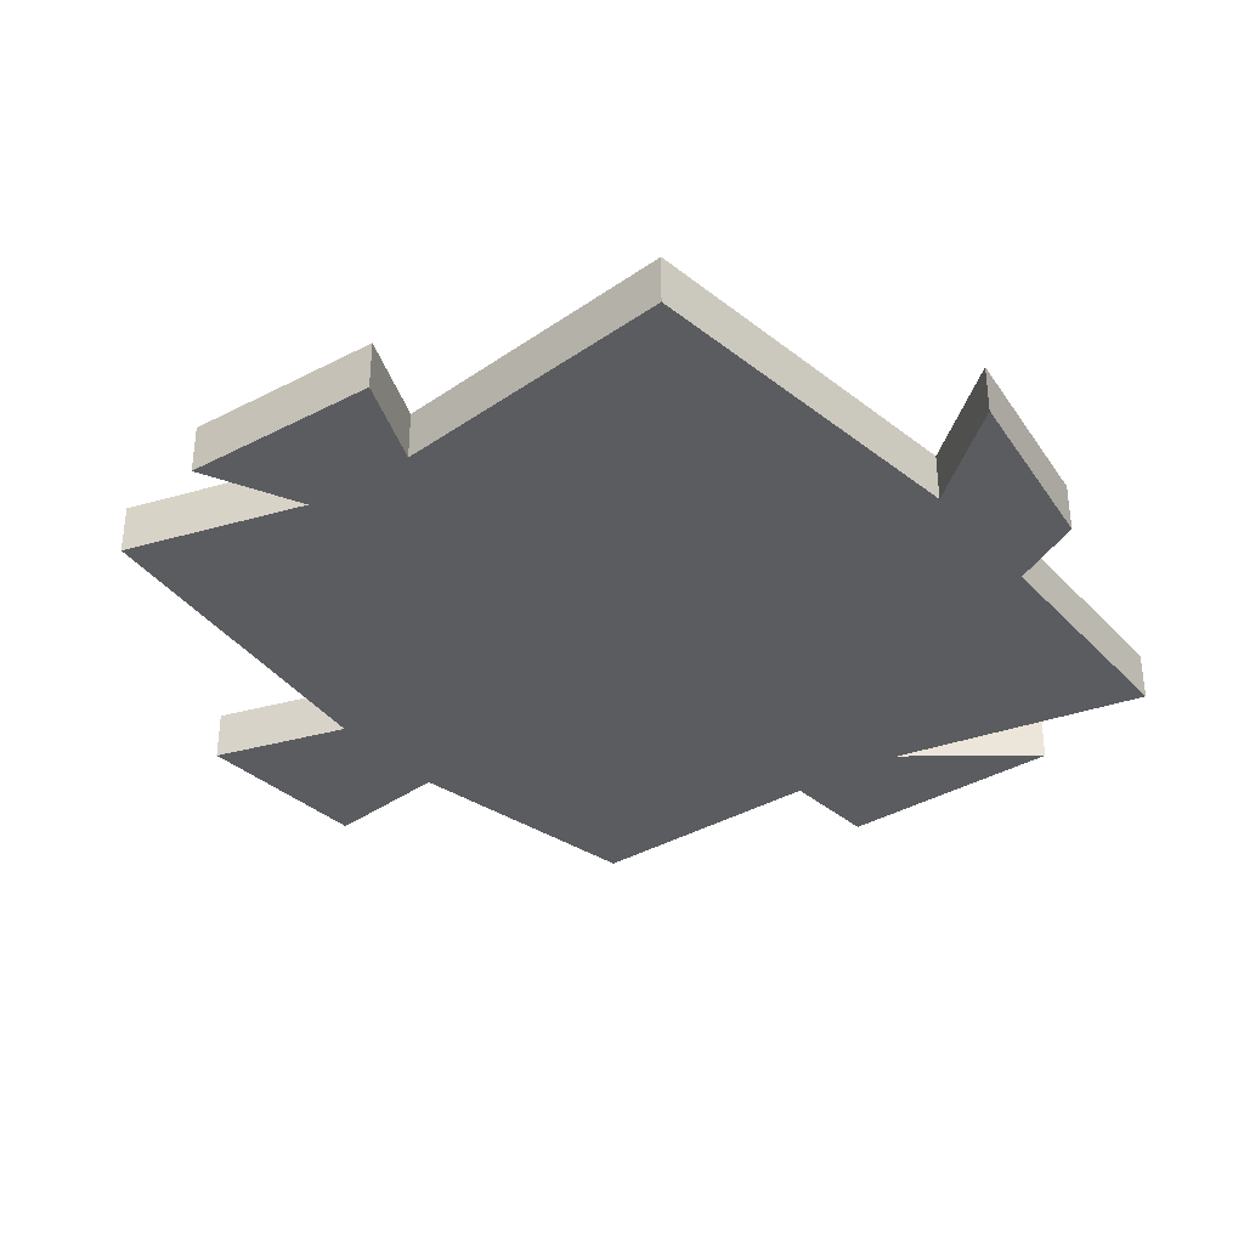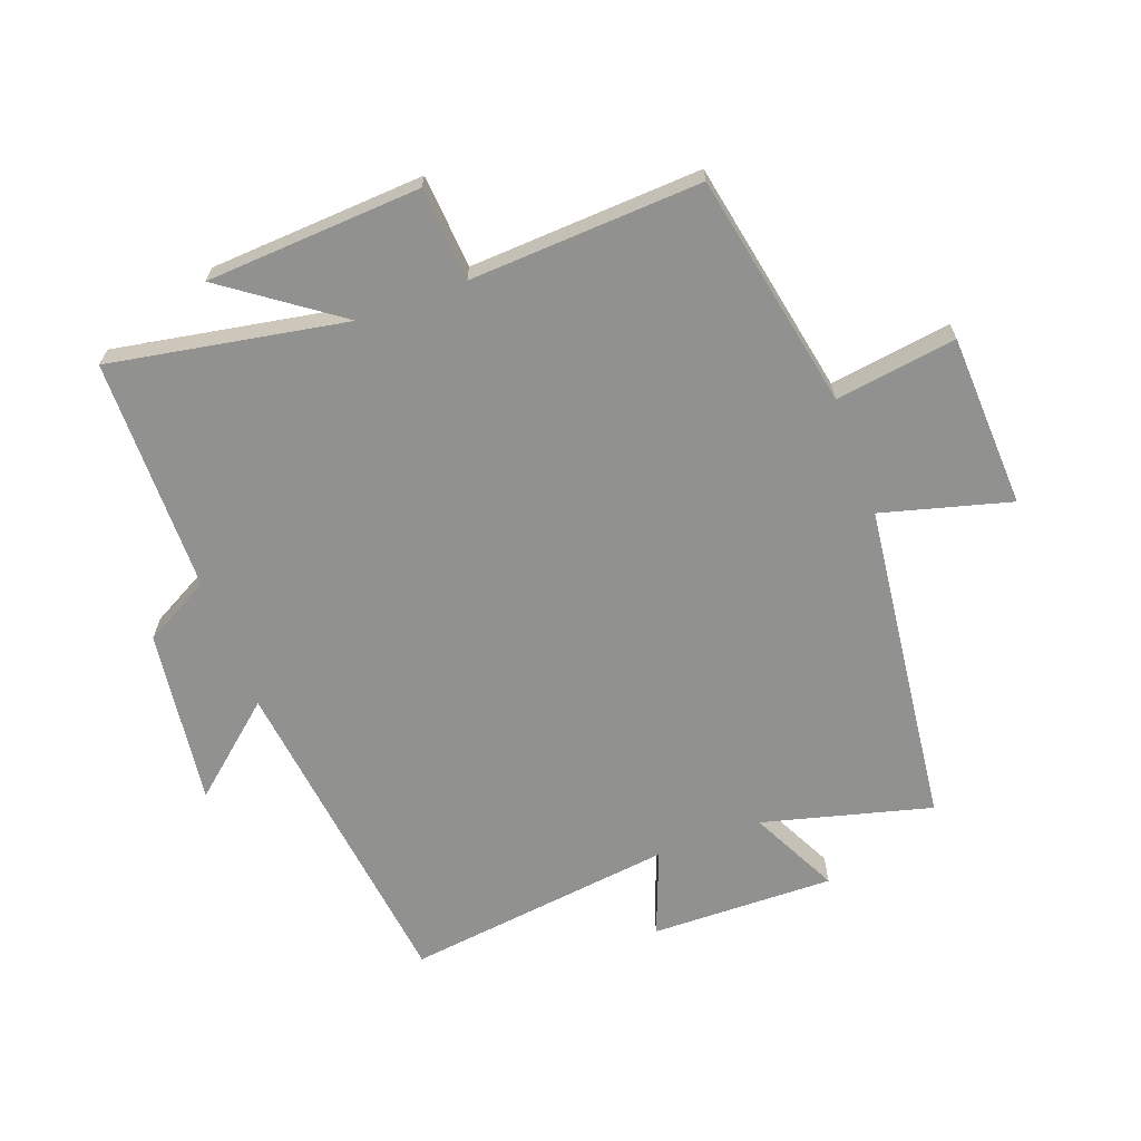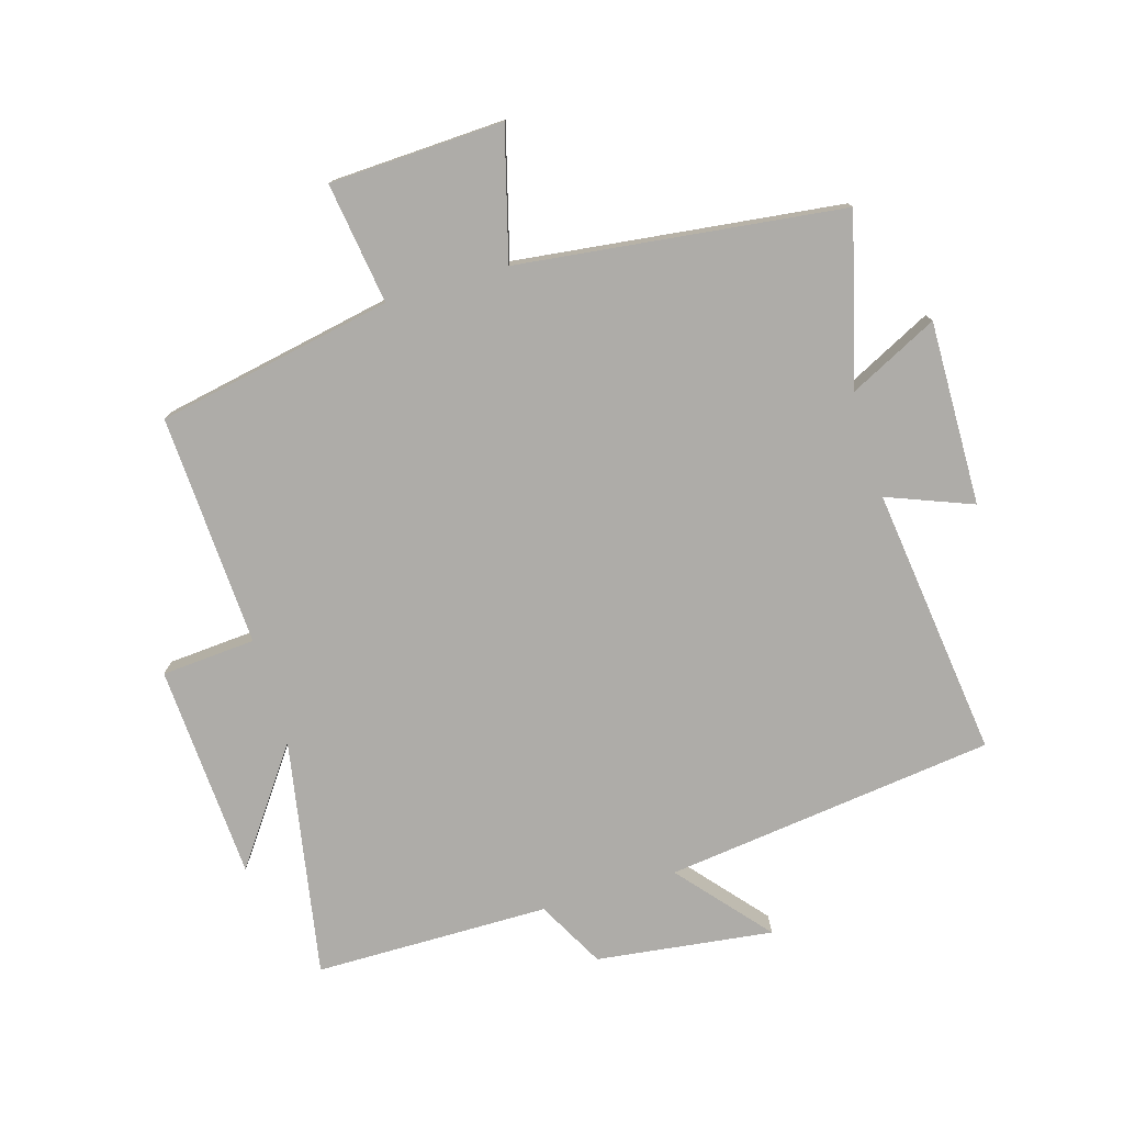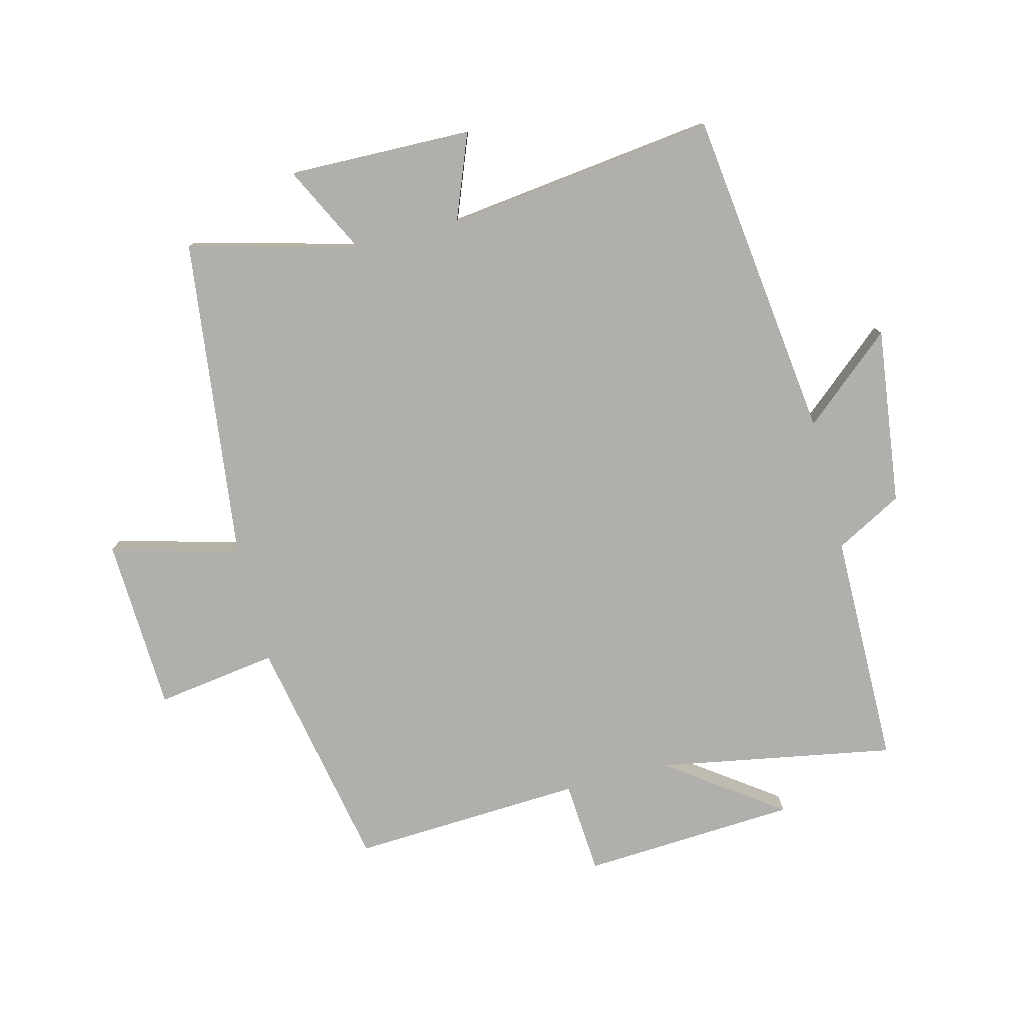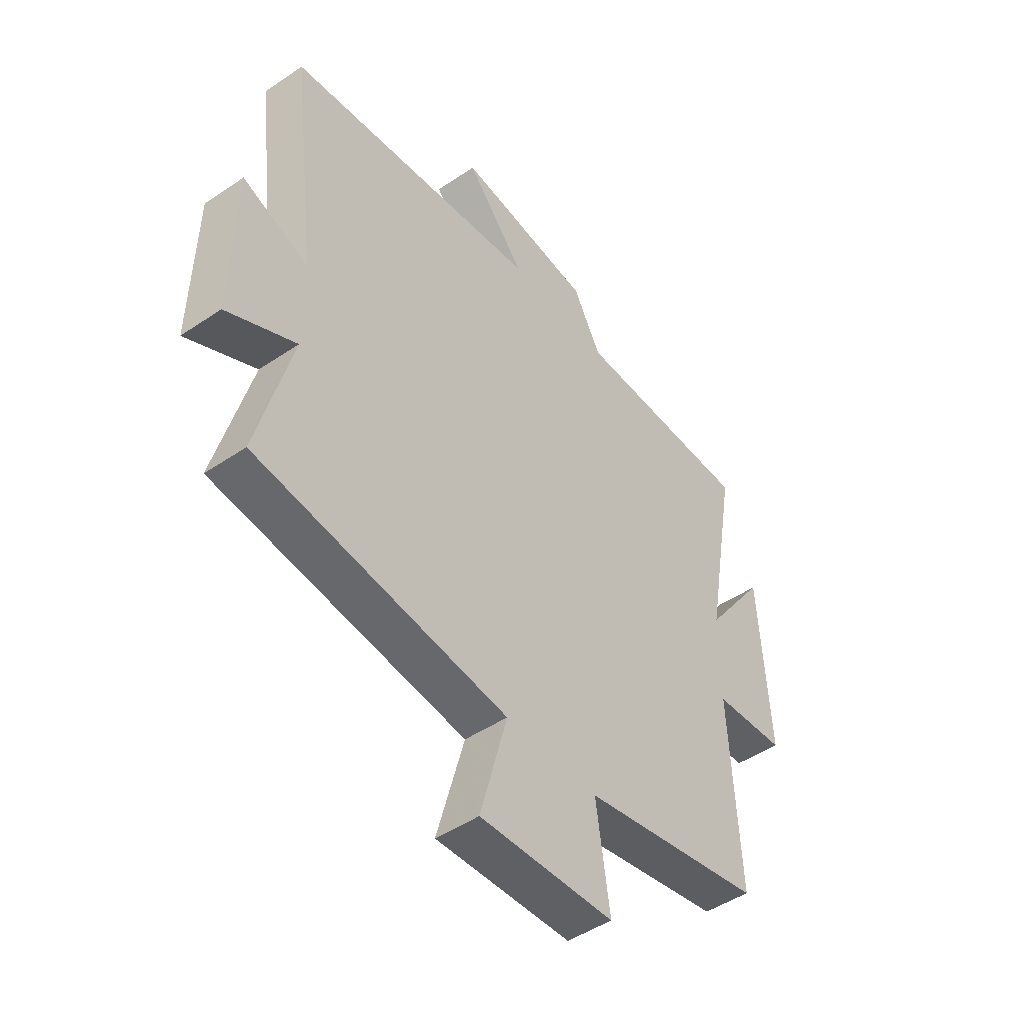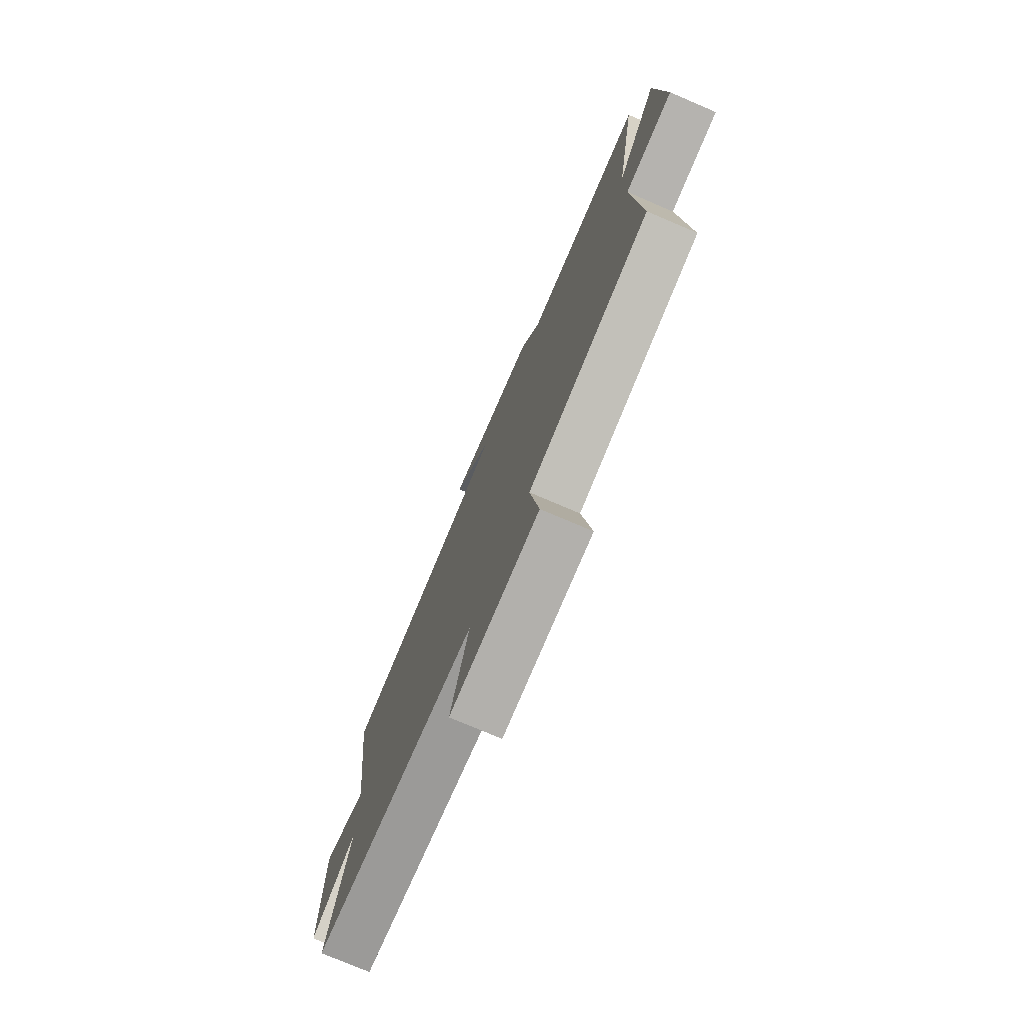
<metadata>
{"format":"obj","ext":"obj","renderer":"f3d","projection":"perspective","resolution":1024,"background":"white","views":[{"elev":-33.8,"azim":-53.7,"up":"+Y"},{"elev":-66.0,"azim":110.3,"up":"+Y"},{"elev":-76.9,"azim":-163.4,"up":"+Y"},{"elev":-78.2,"azim":-75.7,"up":"+Y"},{"elev":-47.5,"azim":-52.6,"up":"+Z"},{"elev":-76.2,"azim":66.9,"up":"+Z"}]}
</metadata>
<code>
v 0.519 0.07 -0.427
v 0.142 0.07 -0.5
v 0.17 0.07 -0.694
v -0.108 0.07 -0.706
v -0.052 0.07 -0.5
v -0.571 0.07 -0.437
v -0.5 0.07 -0.167
v -0.642 0.07 -0.238
v -0.636 0.07 0.056
v -0.5 0.07 0.003
v -0.553 0.07 0.435
v -0.025 0.07 0.5
v -0.147 0.07 0.643
v 0.135 0.07 0.607
v 0.193 0.07 0.5
v 0.568 0.07 0.497
v 0.5 0.07 0.118
v 0.63 0.07 0.299
v 0.65 0.07 -0.045
v 0.5 0.07 -0.056
v 0.519 0 -0.427
v 0.142 0 -0.5
v 0.17 0 -0.694
v -0.108 0 -0.706
v -0.052 0 -0.5
v -0.571 0 -0.437
v -0.5 0 -0.167
v -0.642 0 -0.238
v -0.636 0 0.056
v -0.5 0 0.003
v -0.553 0 0.435
v -0.025 0 0.5
v -0.147 0 0.643
v 0.135 0 0.607
v 0.193 0 0.5
v 0.568 0 0.497
v 0.5 0 0.118
v 0.63 0 0.299
v 0.65 0 -0.045
v 0.5 0 -0.056
f 17 18 19 20
f 15 16 17
f 15 17 20
f 12 13 14 15
f 20 1 2
f 15 20 2
f 12 15 2
f 11 12 2
f 10 11 2
f 7 8 9 10
f 5 6 7
f 5 7 10 2
f 2 3 4 5
f 40 39 38 37
f 37 36 35
f 40 37 35
f 35 34 33 32
f 22 21 40
f 22 40 35
f 22 35 32
f 22 32 31
f 22 31 30
f 30 29 28 27
f 27 26 25
f 22 30 27 25
f 25 24 23 22
f 1 21 22 2
f 2 22 23 3
f 3 23 24 4
f 4 24 25 5
f 5 25 26 6
f 6 26 27 7
f 7 27 28 8
f 8 28 29 9
f 9 29 30 10
f 10 30 31 11
f 11 31 32 12
f 12 32 33 13
f 13 33 34 14
f 14 34 35 15
f 15 35 36 16
f 16 36 37 17
f 17 37 38 18
f 18 38 39 19
f 19 39 40 20
f 20 40 21 1

</code>
